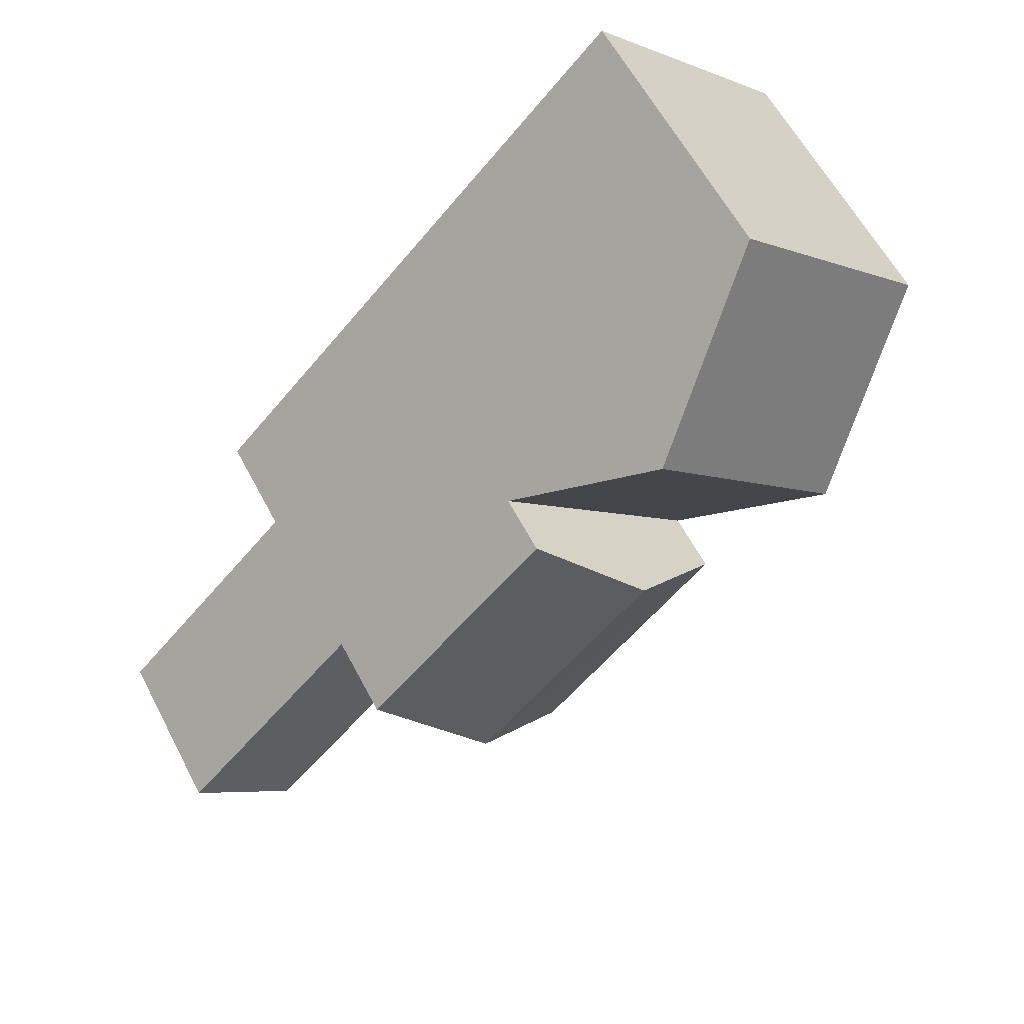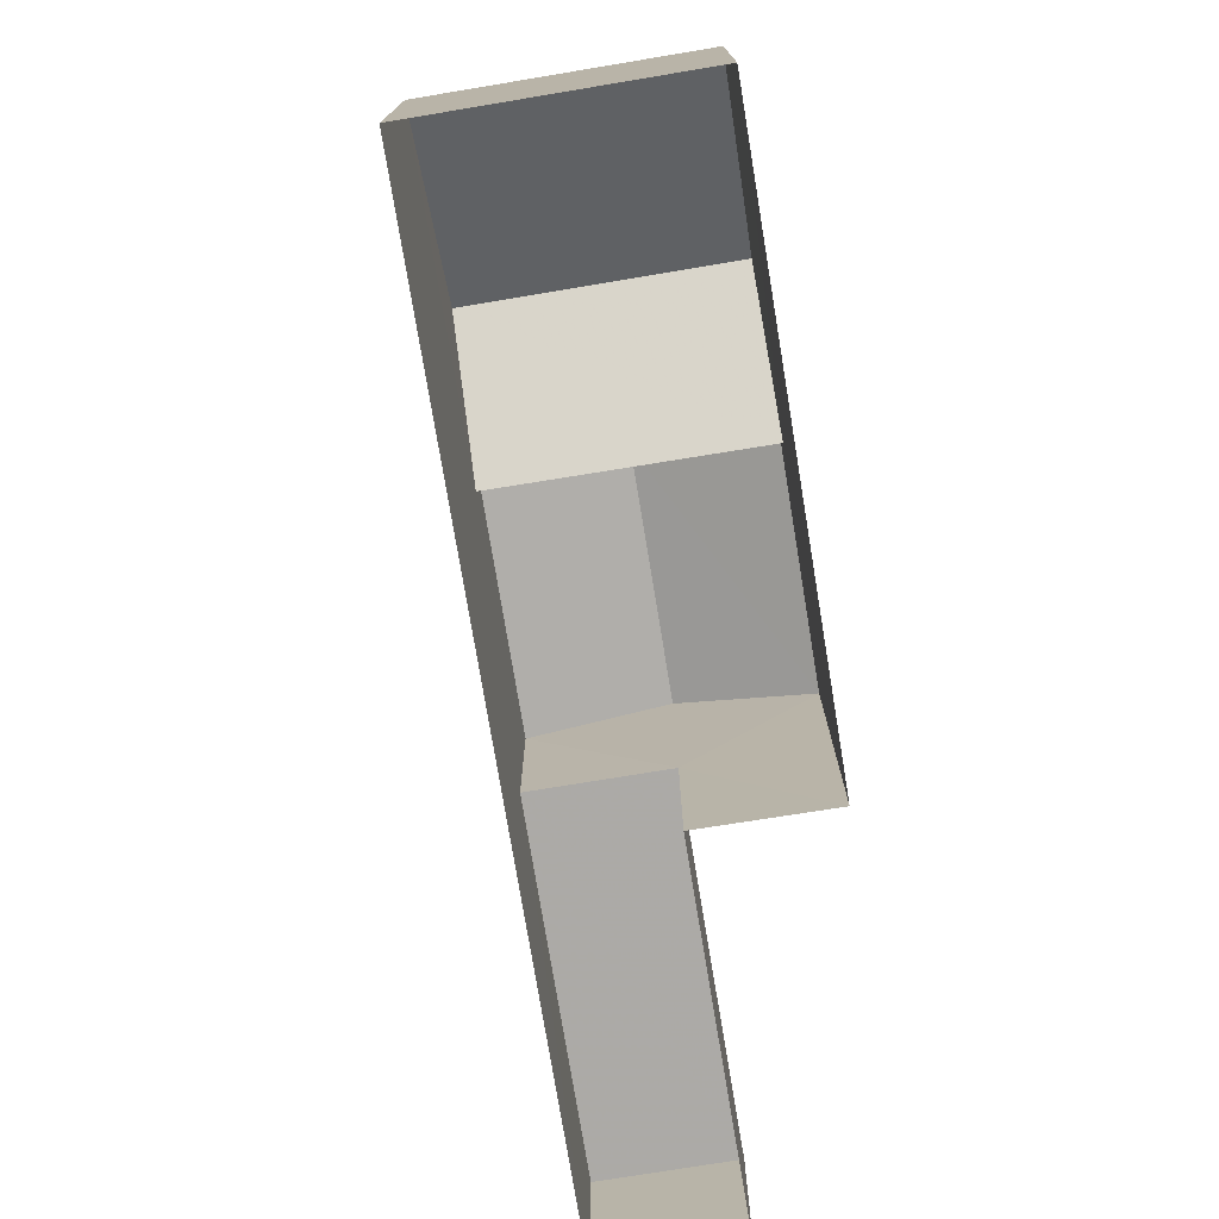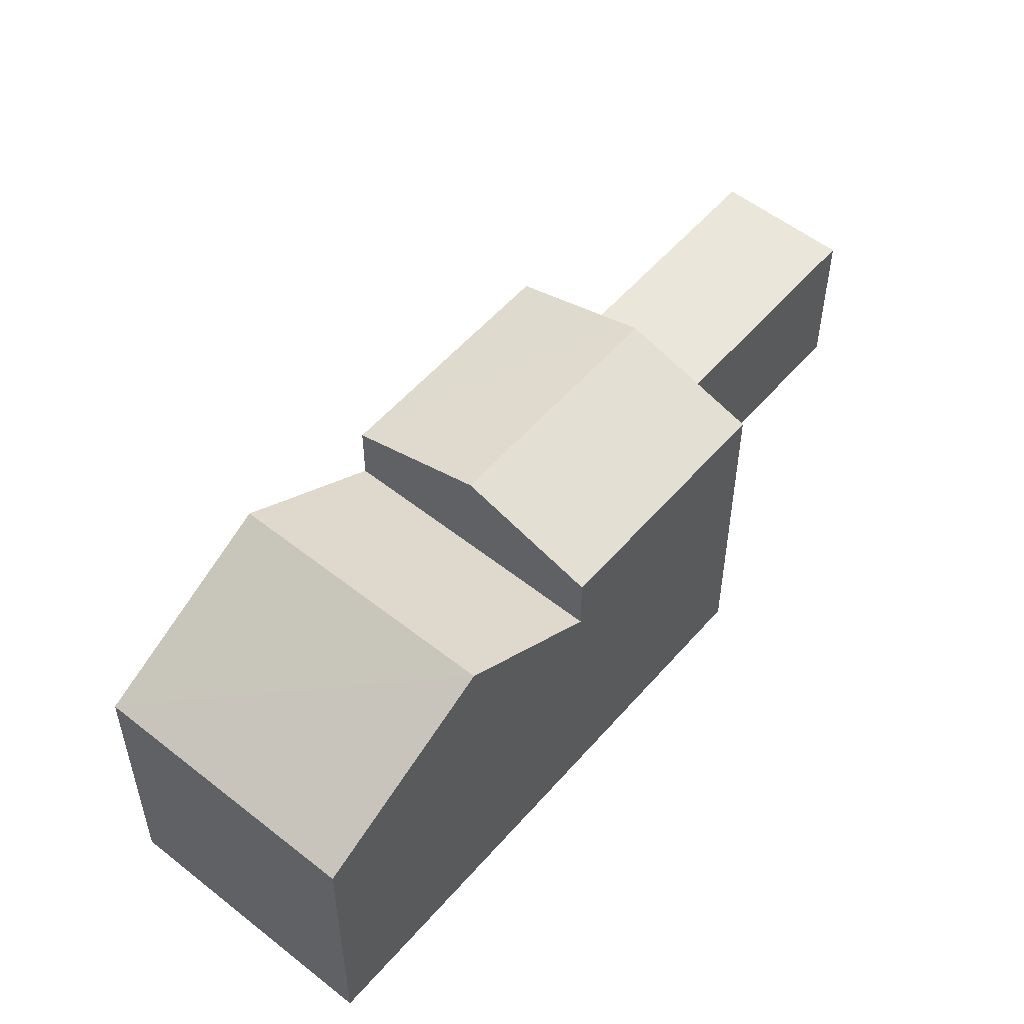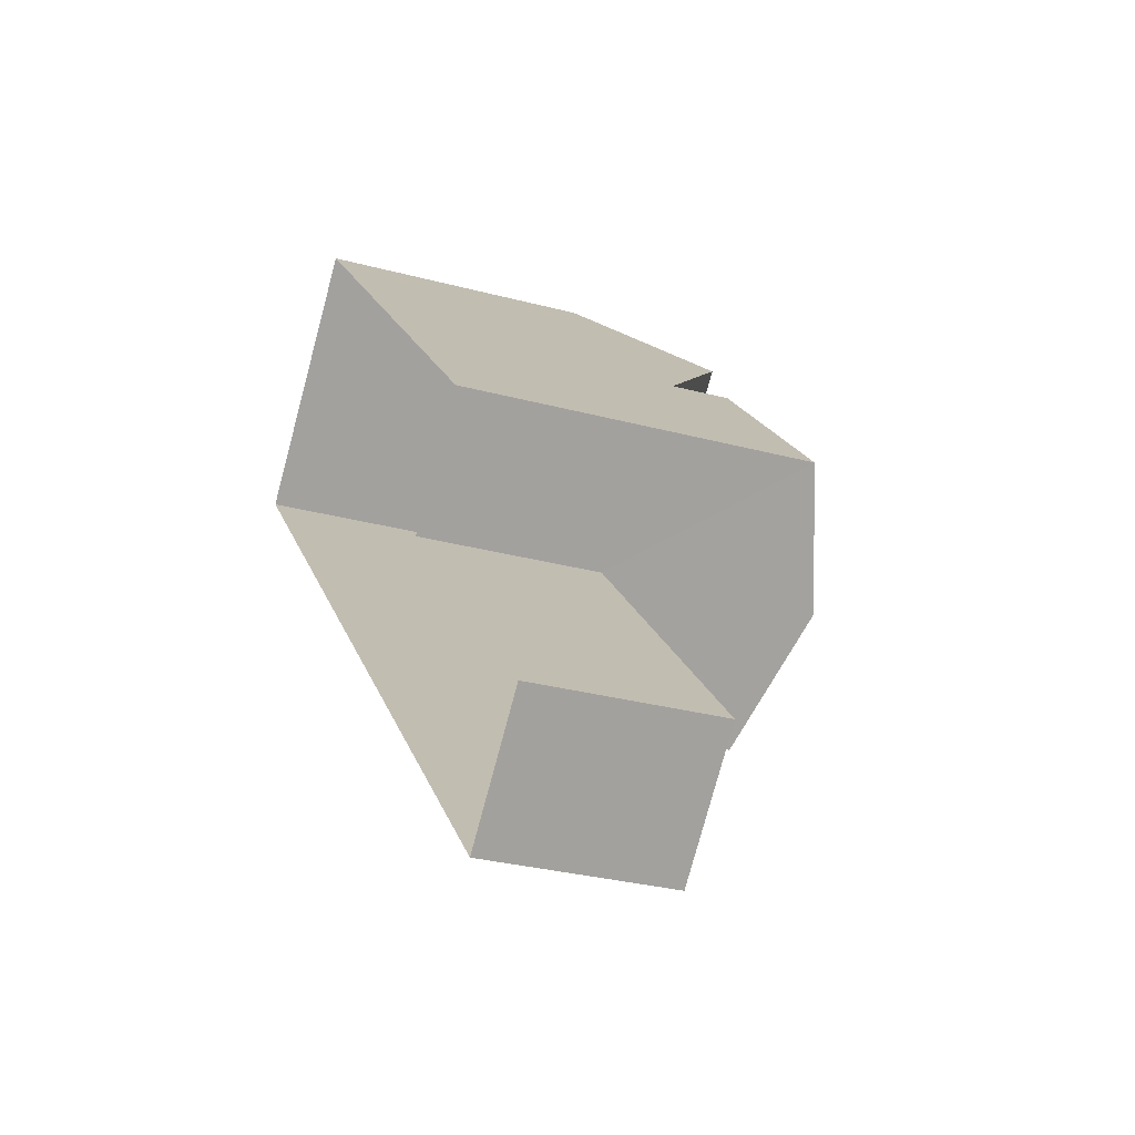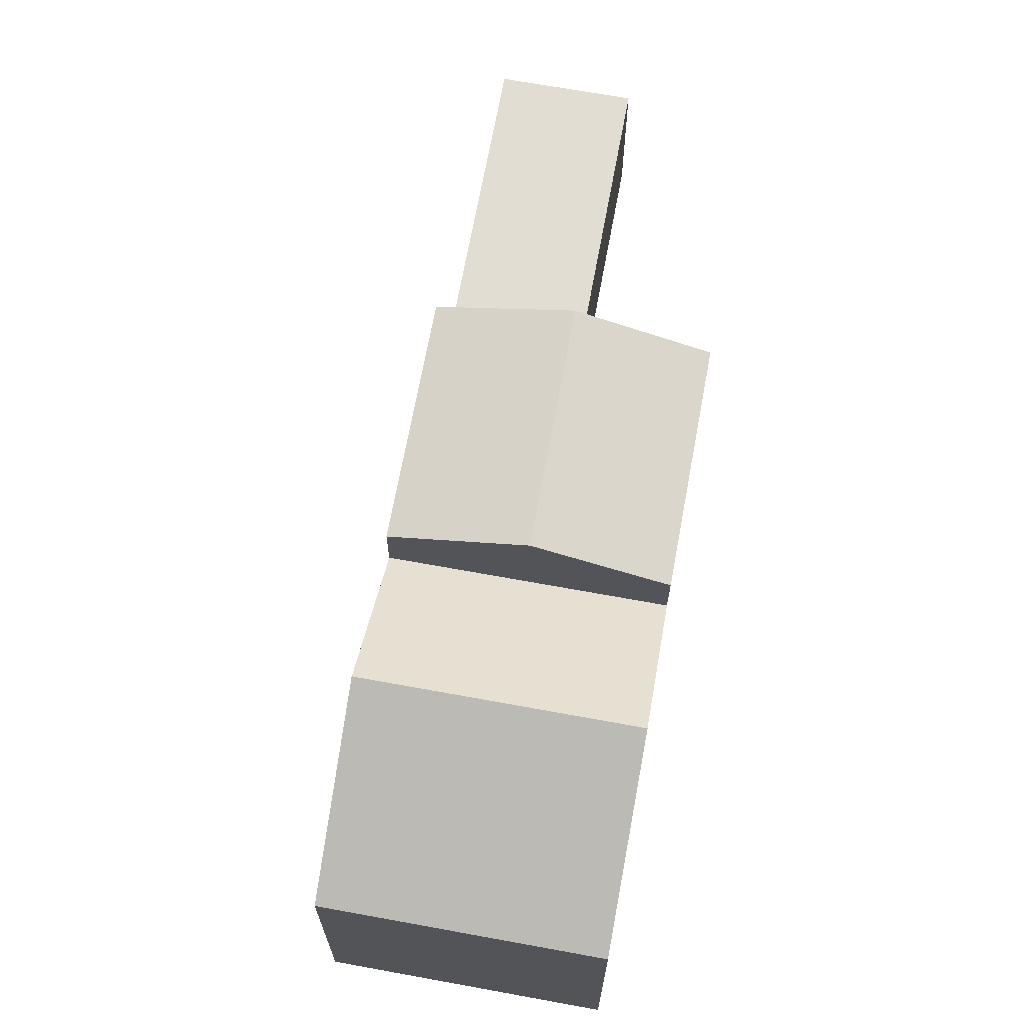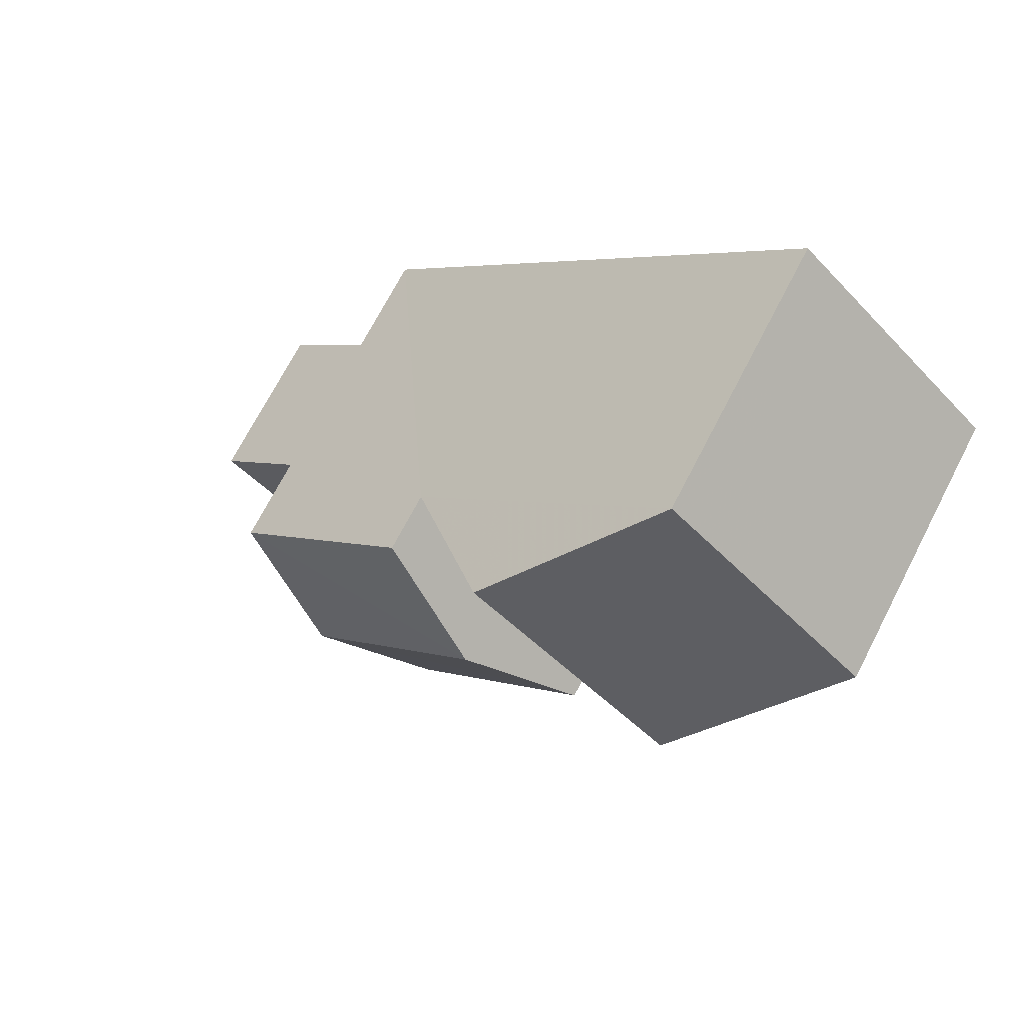
<metadata>
{"format":"obj","ext":"obj","renderer":"f3d","projection":"perspective","resolution":1024,"background":"white","views":[{"elev":59.3,"azim":-27.4,"up":"+Y"},{"elev":-76.0,"azim":145.1,"up":"+Z"},{"elev":54.7,"azim":175.7,"up":"+Z"},{"elev":-30.3,"azim":-111.2,"up":"+Y"},{"elev":68.3,"azim":146.1,"up":"+Z"},{"elev":69.8,"azim":27.1,"up":"+Y"}]}
</metadata>
<code>
v -2.238e+05 -1.274e+05 16.83
v -2.238e+05 -1.274e+05 16.83
v -2.238e+05 -1.274e+05 16.83
v -2.238e+05 -1.274e+05 16.83
v -2.238e+05 -1.274e+05 16.83
v -2.238e+05 -1.274e+05 16.83
v -2.238e+05 -1.274e+05 22.06
v -2.238e+05 -1.274e+05 22.06
v -2.238e+05 -1.274e+05 23.8
v -2.238e+05 -1.274e+05 23.8
v -2.238e+05 -1.274e+05 23.91
v -2.238e+05 -1.274e+05 23.14
v -2.238e+05 -1.274e+05 23.91
v -2.238e+05 -1.274e+05 23.14
v -2.238e+05 -1.274e+05 23.14
v -2.238e+05 -1.274e+05 23.14
v -2.238e+05 -1.274e+05 20.05
v -2.238e+05 -1.274e+05 20.05
v -2.238e+05 -1.274e+05 20.05
v -2.238e+05 -1.274e+05 20.05
v -2.238e+05 -1.274e+05 21.92
v -2.238e+05 -1.274e+05 21.92
f 1 2 3
f 3 4 1
f 5 2 1
f 6 5 1
f 7 8 9
f 10 7 9
f 11 12 13
f 11 14 12
f 13 15 11
f 13 16 15
f 17 18 19
f 17 20 18
f 21 22 10
f 9 21 10
f 22 2 5
f 22 21 2
f 21 9 8
f 2 21 8
f 2 17 3
f 8 15 16
f 3 17 19
f 8 16 17
f 2 8 17
f 19 4 3
f 19 18 4
f 6 1 20
f 6 20 12
f 12 20 13
f 20 17 16
f 20 16 13
f 1 4 18
f 20 1 18
f 15 8 11
f 8 7 11
f 7 14 11
f 10 22 7
f 22 5 7
f 14 7 12
f 12 7 6
f 7 5 6

</code>
